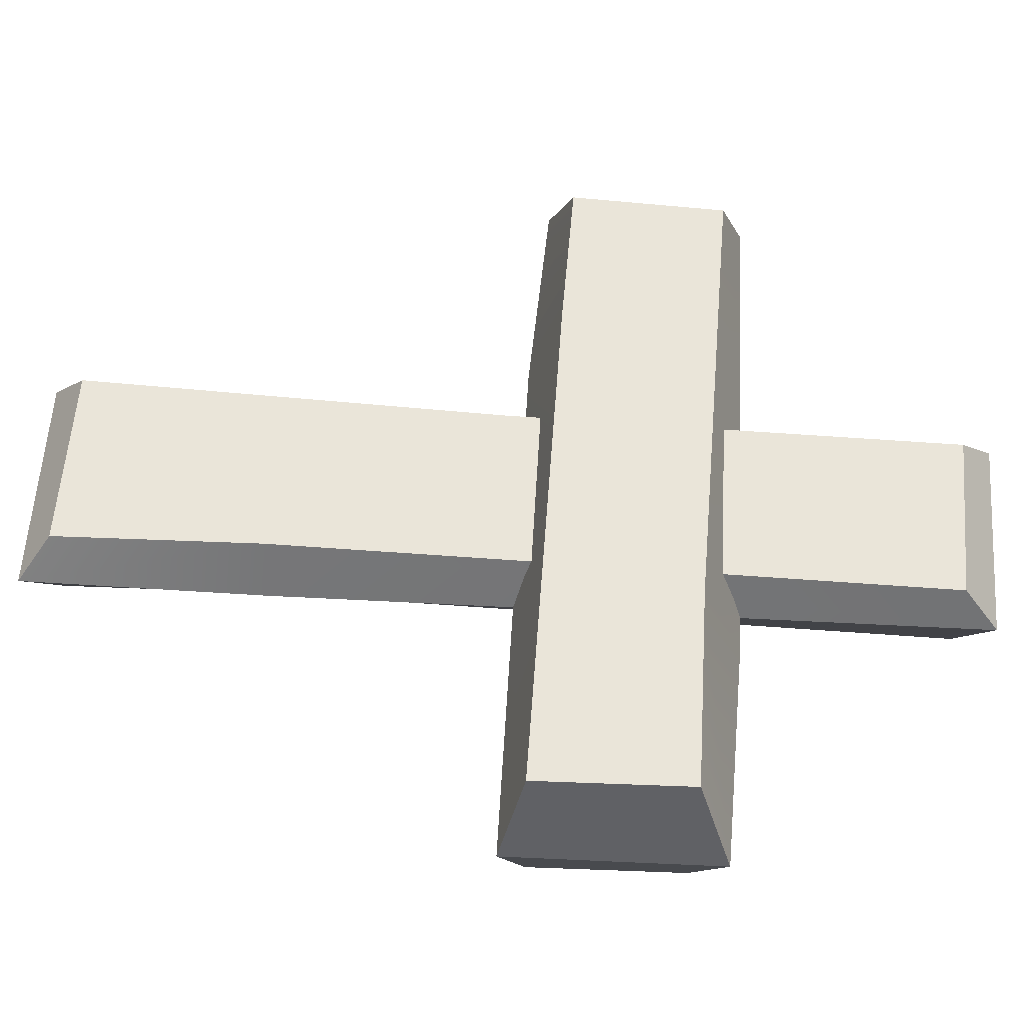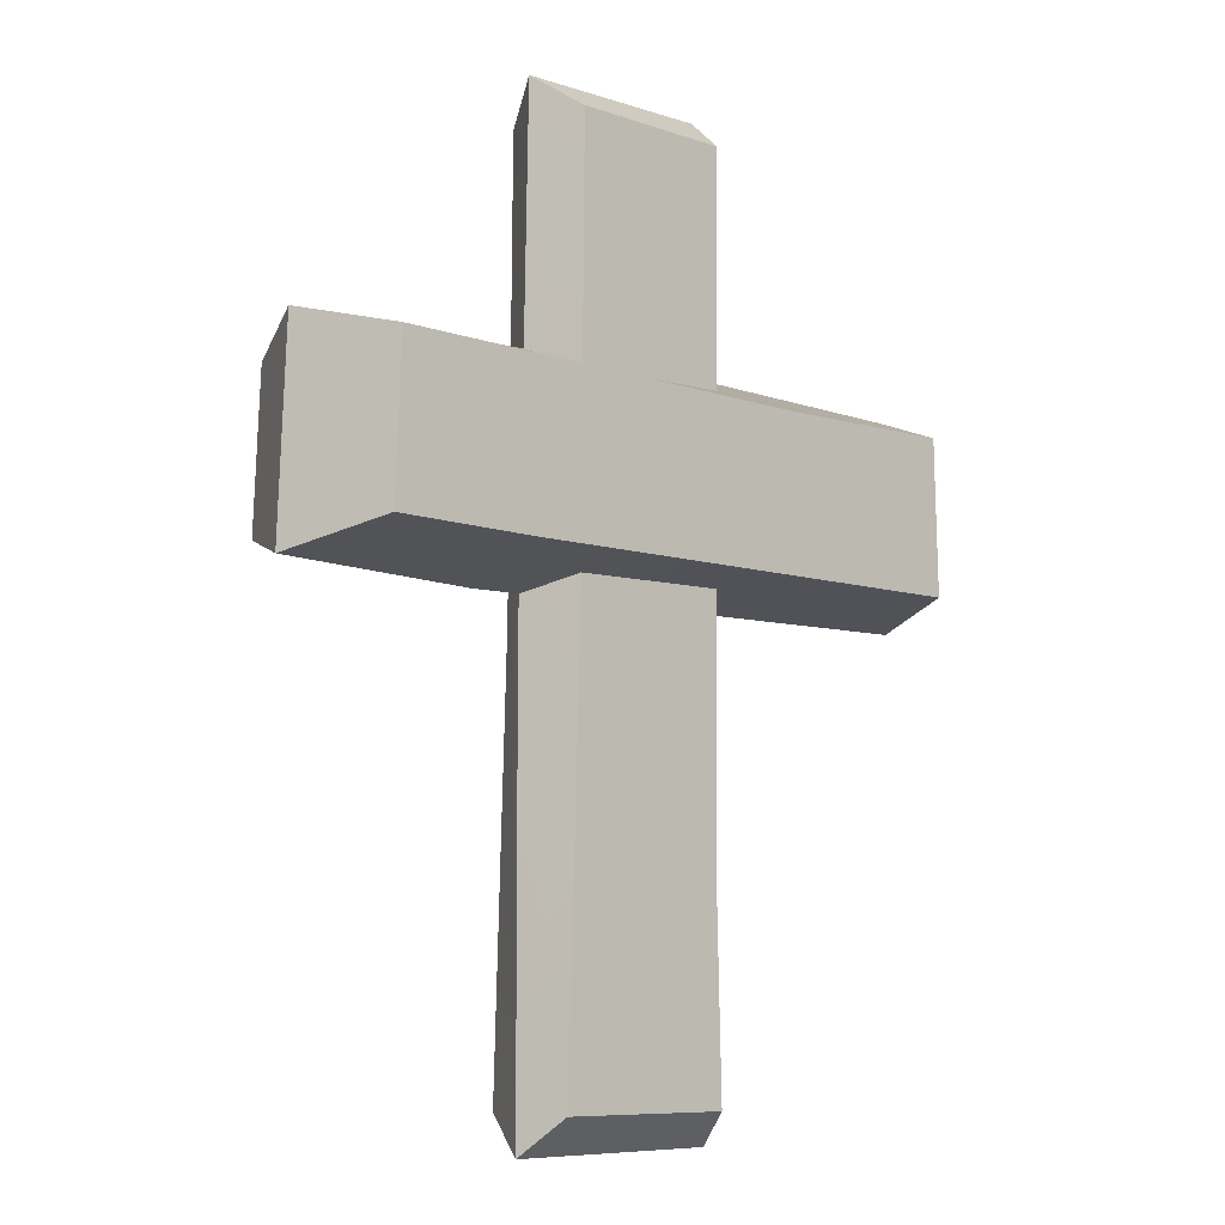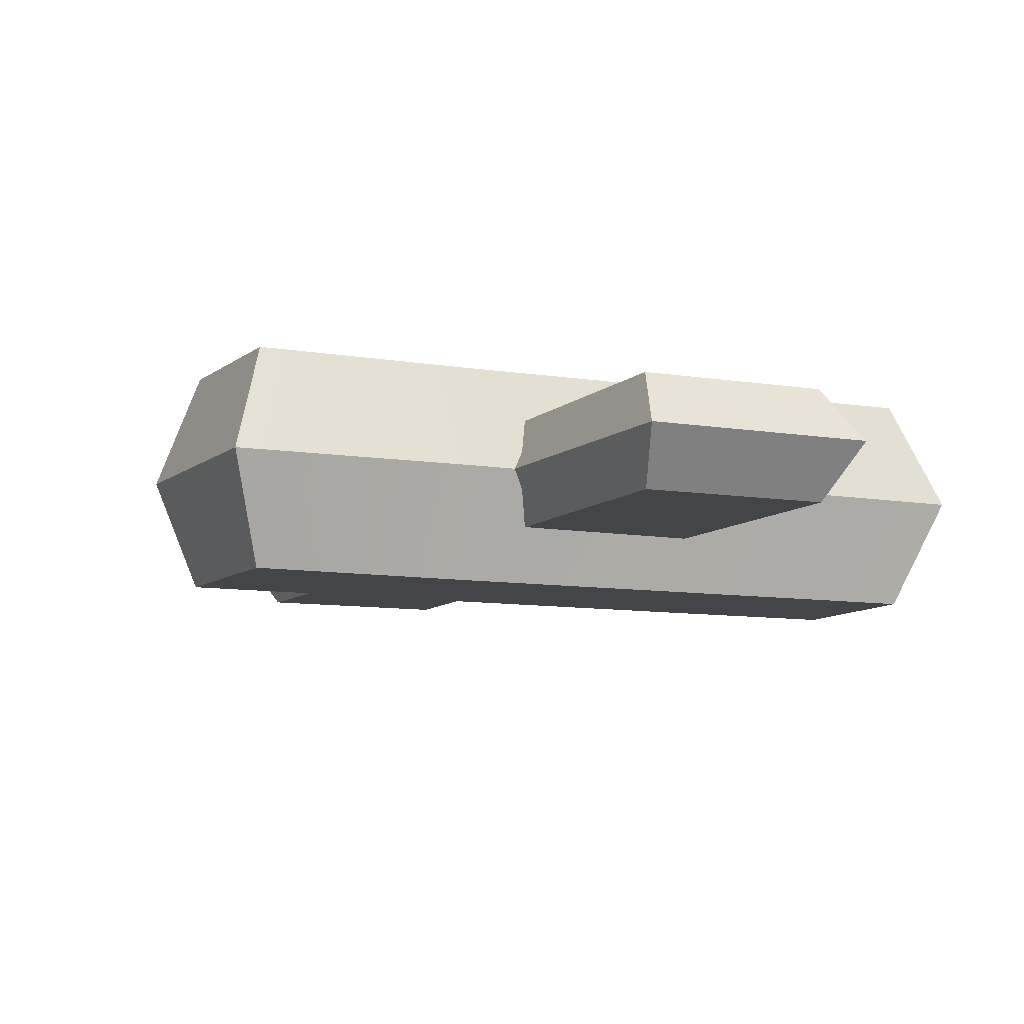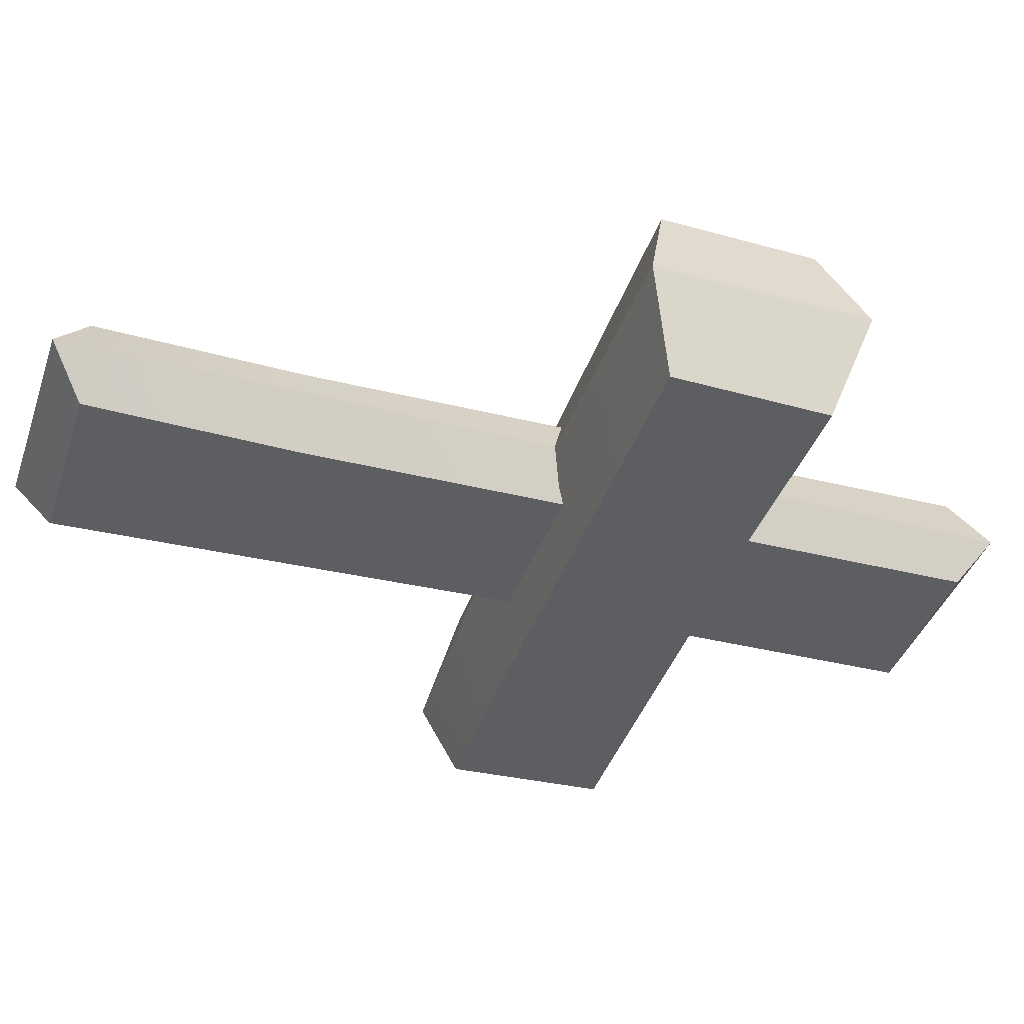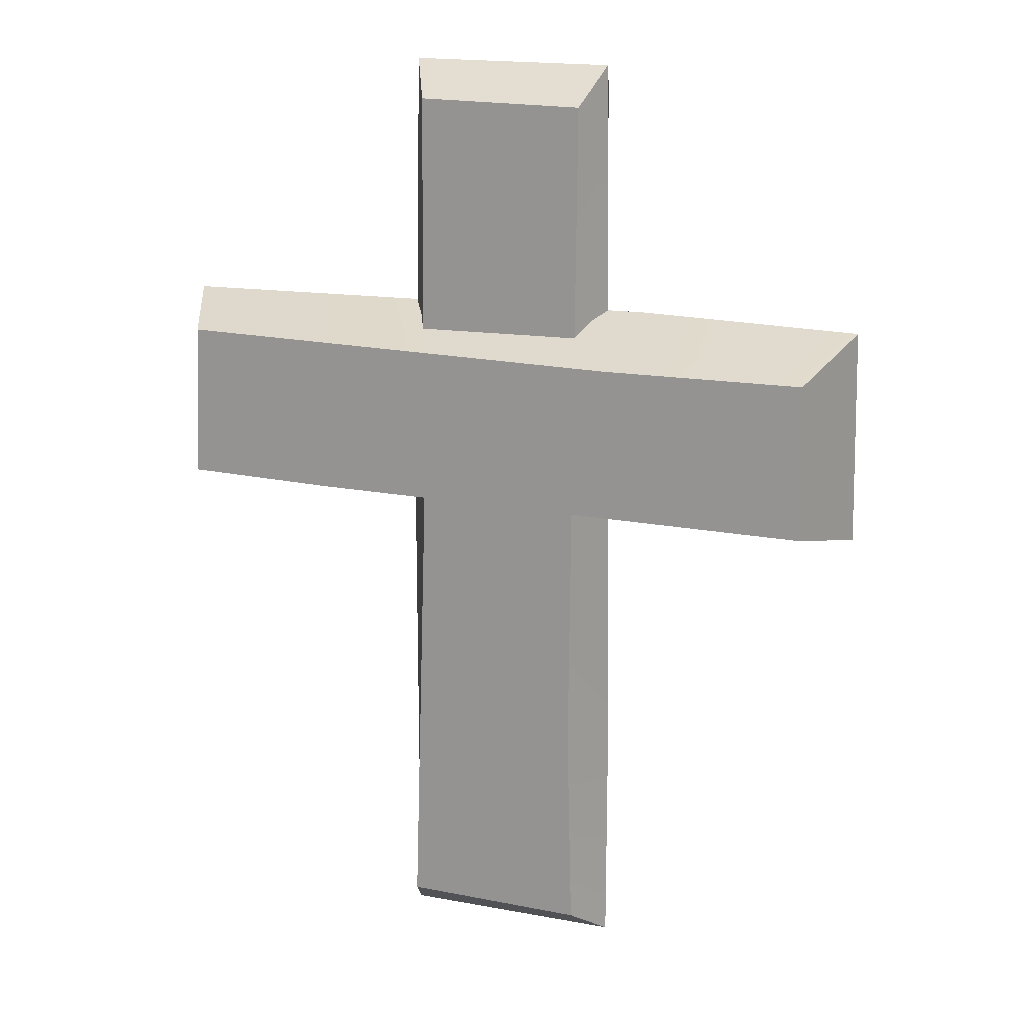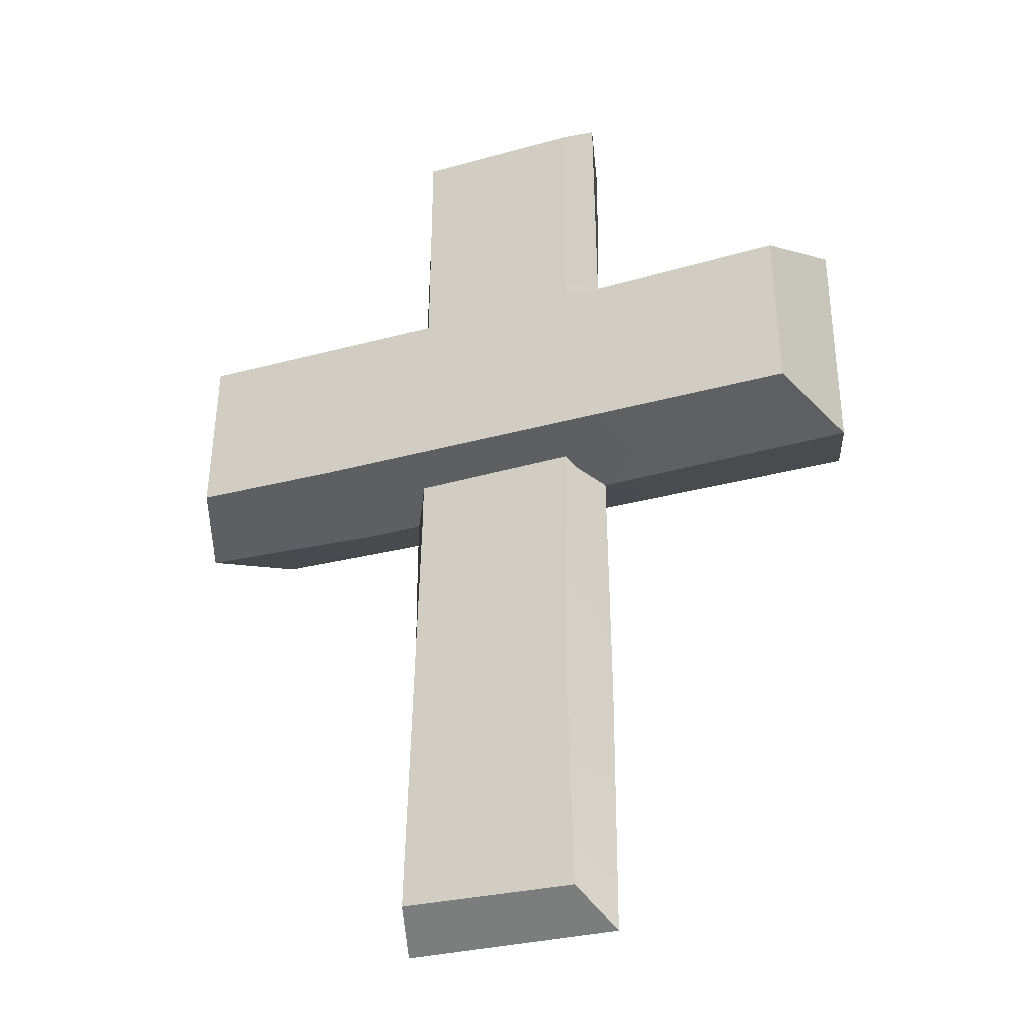
<metadata>
{"format":"obj","ext":"obj","renderer":"f3d","projection":"perspective","resolution":1024,"background":"white","views":[{"elev":58.5,"azim":93.9,"up":"+Z"},{"elev":-7.6,"azim":-42.8,"up":"+Y"},{"elev":-8.8,"azim":154.7,"up":"+Z"},{"elev":-38.6,"azim":72.1,"up":"+Z"},{"elev":17.5,"azim":20.3,"up":"+Y"},{"elev":-28.0,"azim":24.1,"up":"+Y"}]}
</metadata>
<code>
v -14.87 9.123 -0
v 15.05 9.277 -0
v -15.24 0.6258 0
v 15.24 0.4722 0
v 13.72 7.87 4
v 13.9 1.484 4
v -13.12 8.105 4
v -13.39 1.729 4
v -4.607 -19.63 -0
v -4.198 19.68 0
v 4.607 -19.63 0
v 4.198 19.68 0
v -3.233 18.25 2
v 3.611 18.16 2
v -3.963 -18.11 2
v 3.595 -18.21 2
v -4.607 -1.237 -0
v -3.396 -0.4756 2
v 3.367 -9.634 2
v 4.607 -9.52 0
v 5.852 9.482 0
v 5.466 7.8 4
v -7.147 1.598 4
v -6.789 0.2674 0
v 13.72 7.87 -4
v 13.9 1.484 -4
v -13.12 8.105 -4
v -13.39 1.729 -4
v -3.233 18.25 -2
v 3.611 18.16 -2
v -3.963 -18.11 -2
v 3.595 -18.21 -2
v -3.396 -0.4756 -2
v 3.367 -9.634 -2
v 5.466 7.8 -4
v -7.147 1.598 -4
f 6 5 22 23
f 4 2 5 6
f 2 21 22 5
f 1 3 8 7
f 23 24 4 6
f 14 13 18 19
f 12 10 13 14
f 10 17 18 13
f 9 11 16 15
f 19 20 12 14
f 18 17 9 15
f 19 18 15 16
f 11 20 19 16
f 22 21 1 7
f 23 22 7 8
f 3 24 23 8
f 26 36 35 25
f 4 26 25 2
f 2 25 35 21
f 1 27 28 3
f 36 26 4 24
f 30 34 33 29
f 12 30 29 10
f 10 29 33 17
f 9 31 32 11
f 34 30 12 20
f 33 31 9 17
f 34 32 31 33
f 11 32 34 20
f 35 27 1 21
f 36 28 27 35
f 3 28 36 24

</code>
